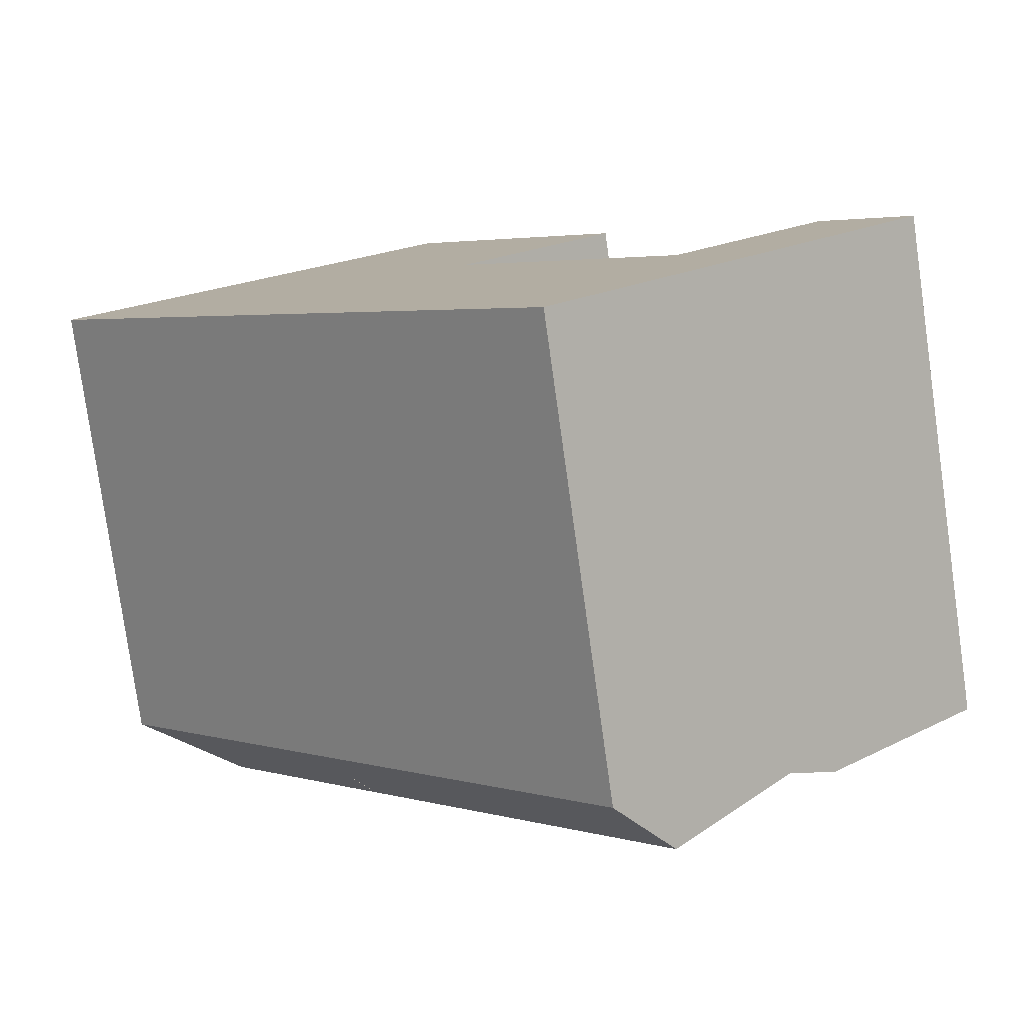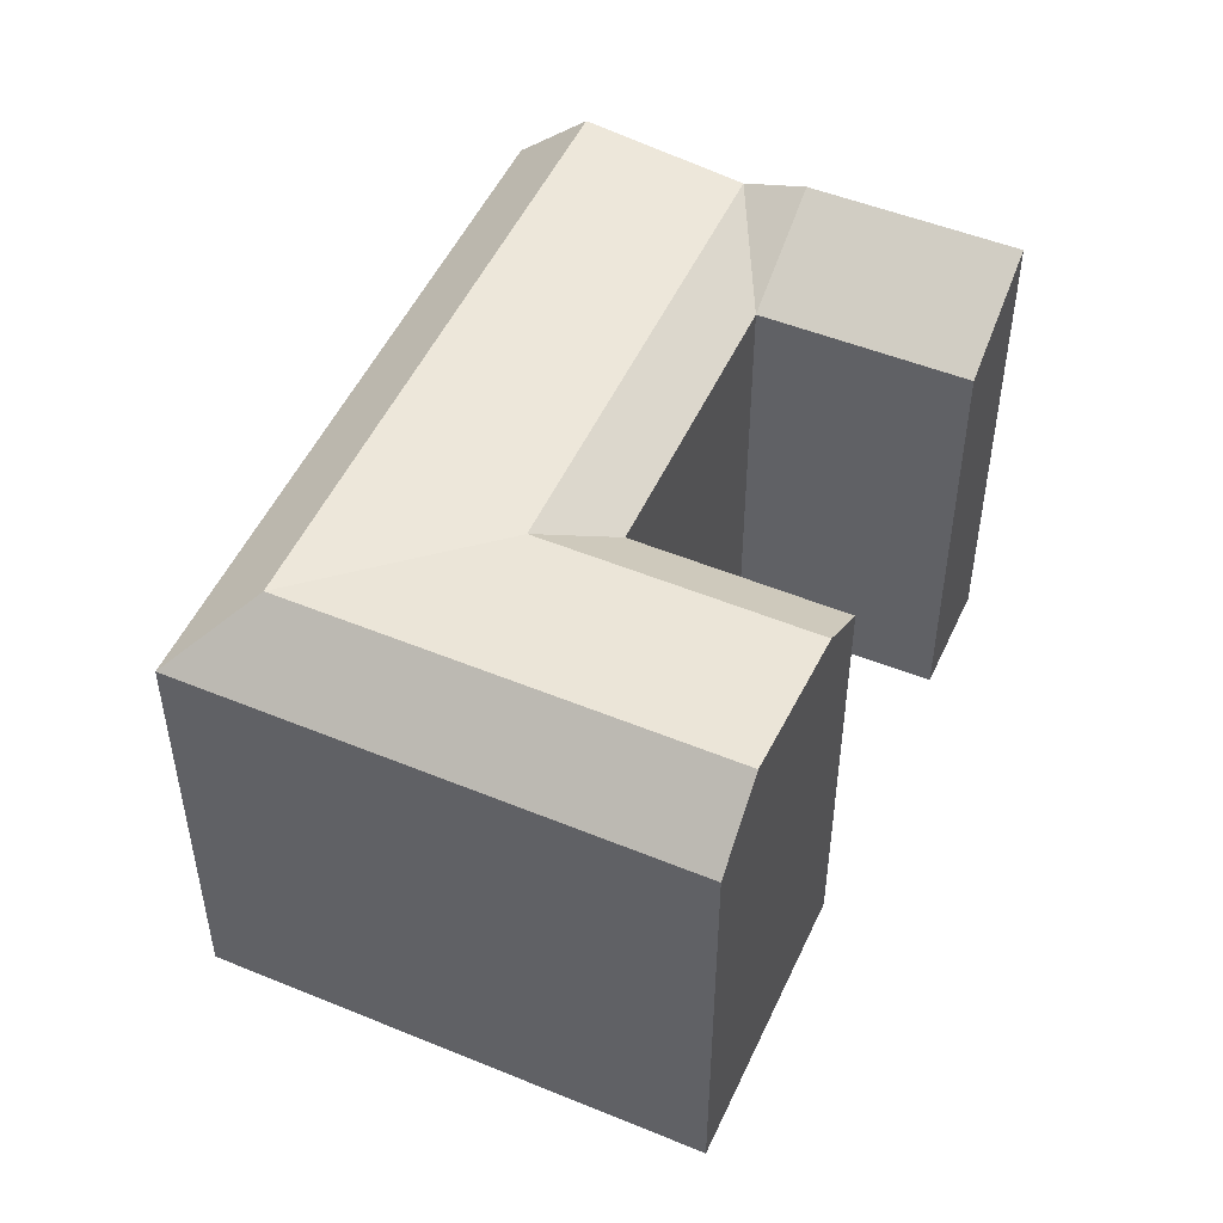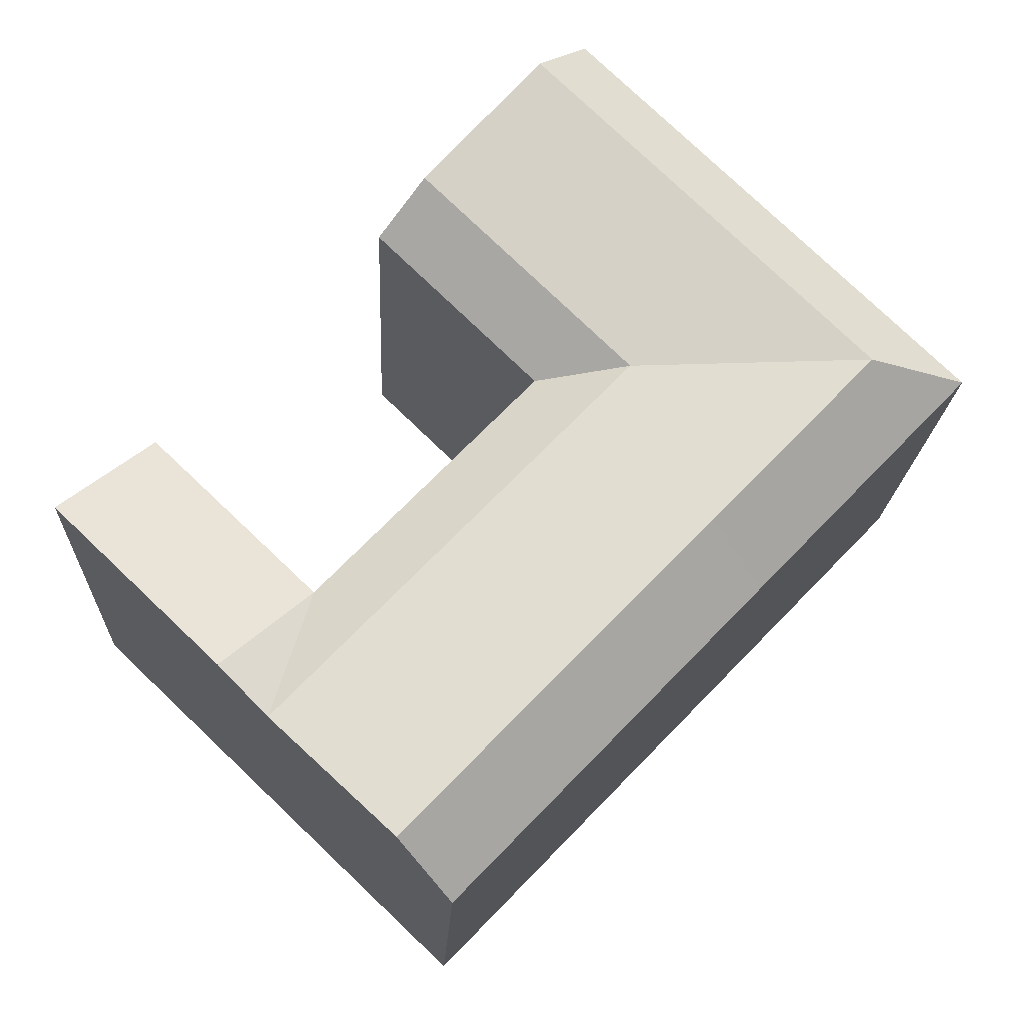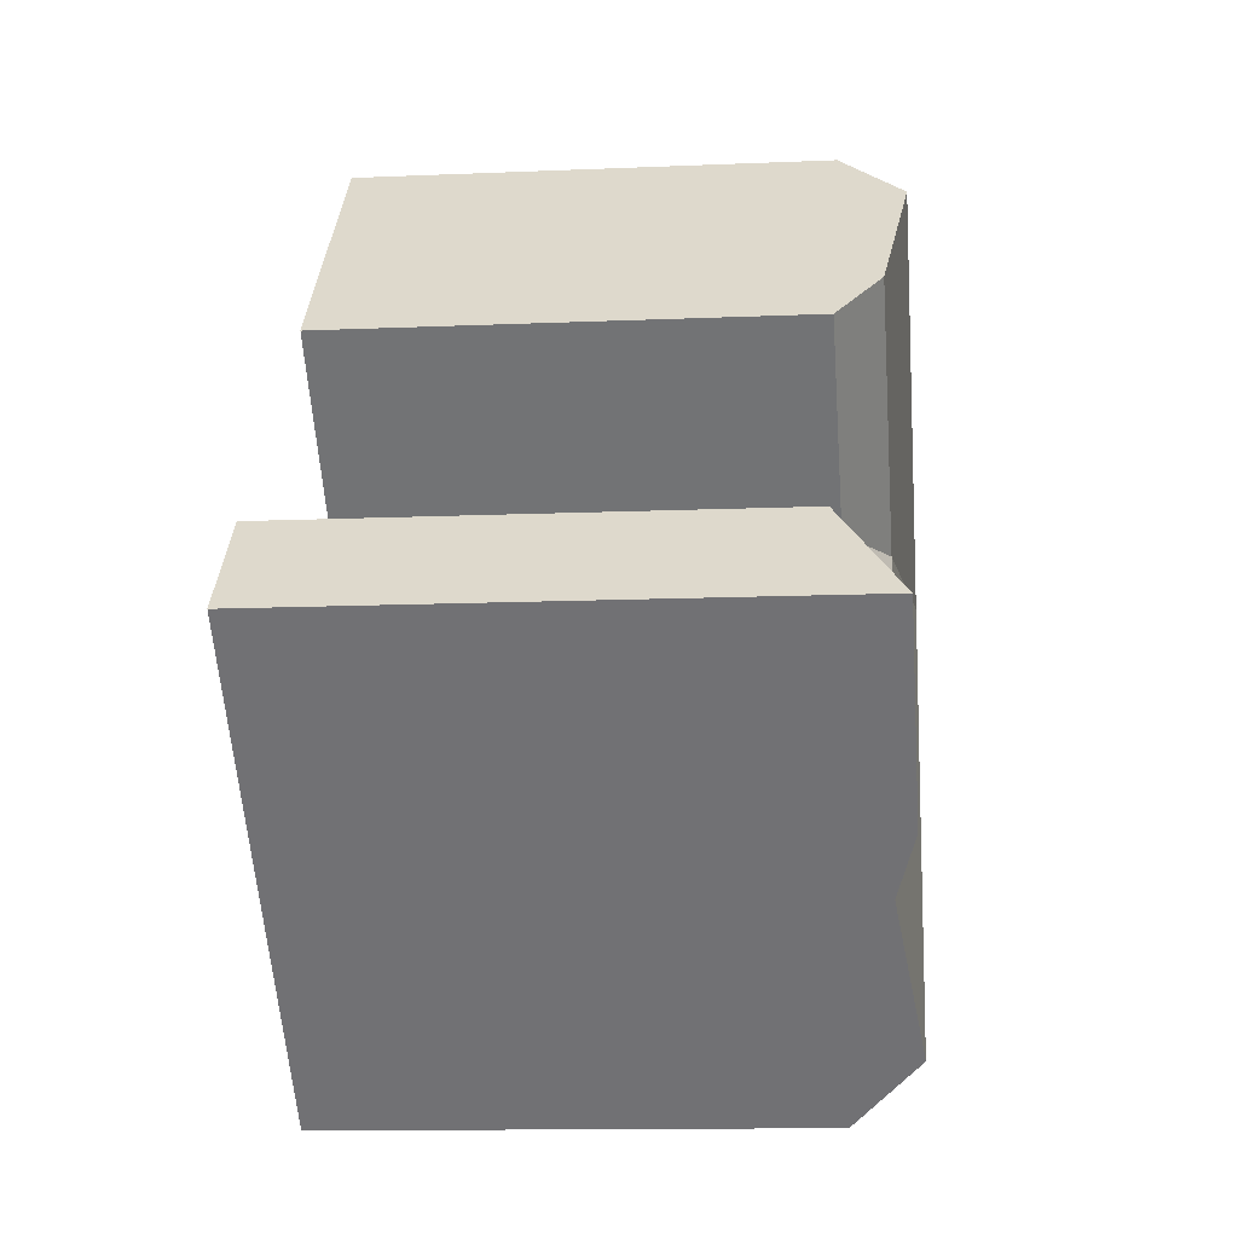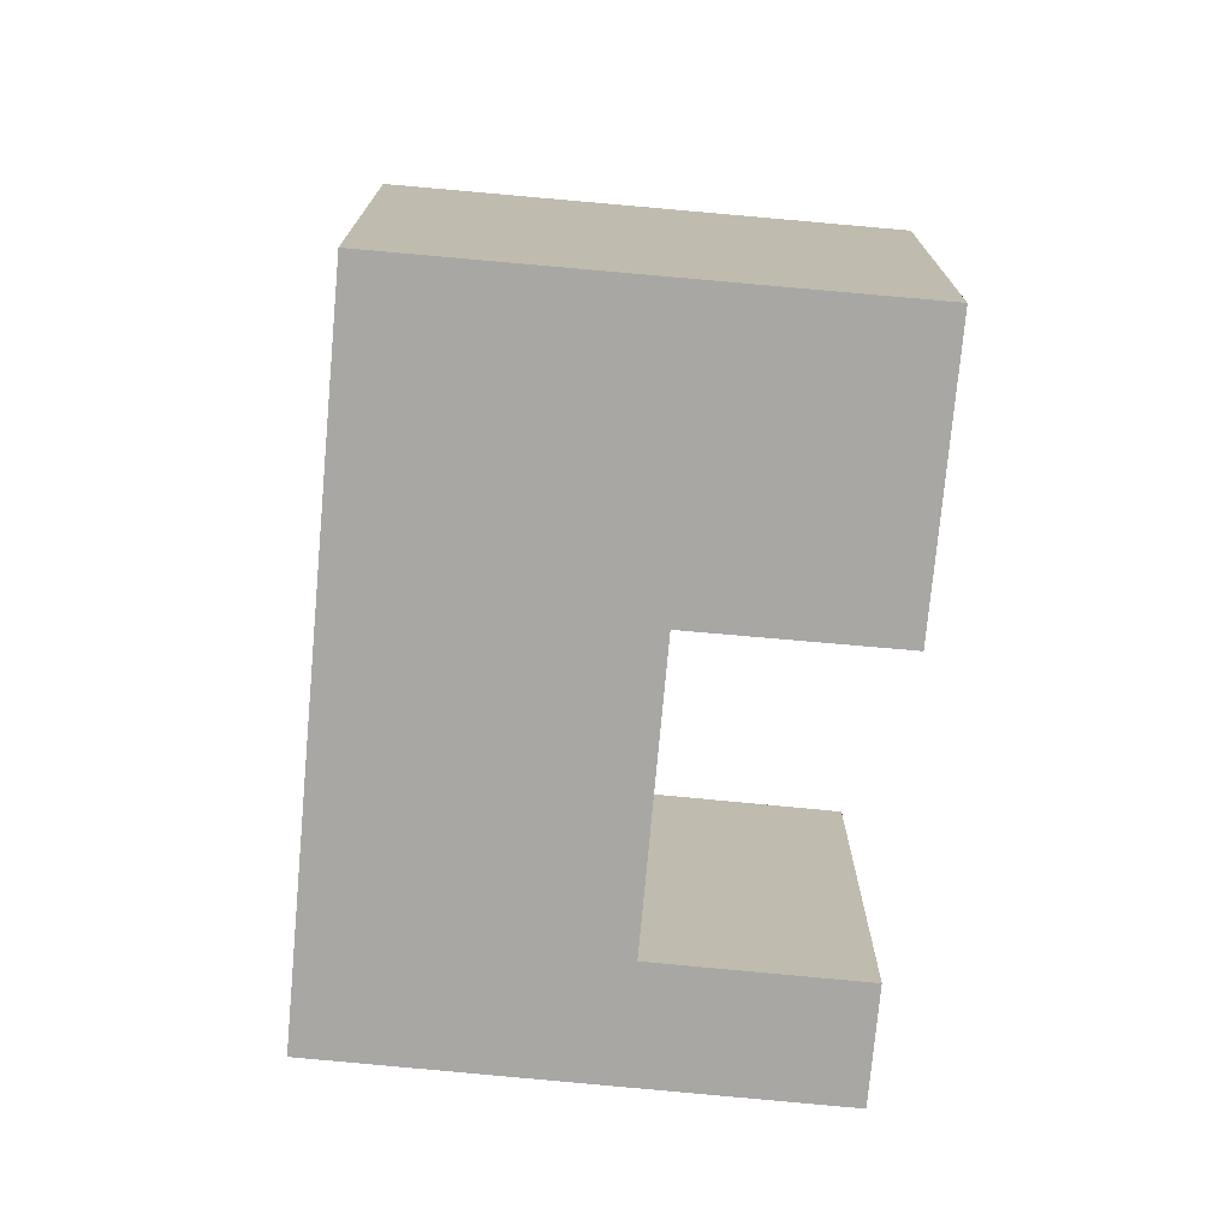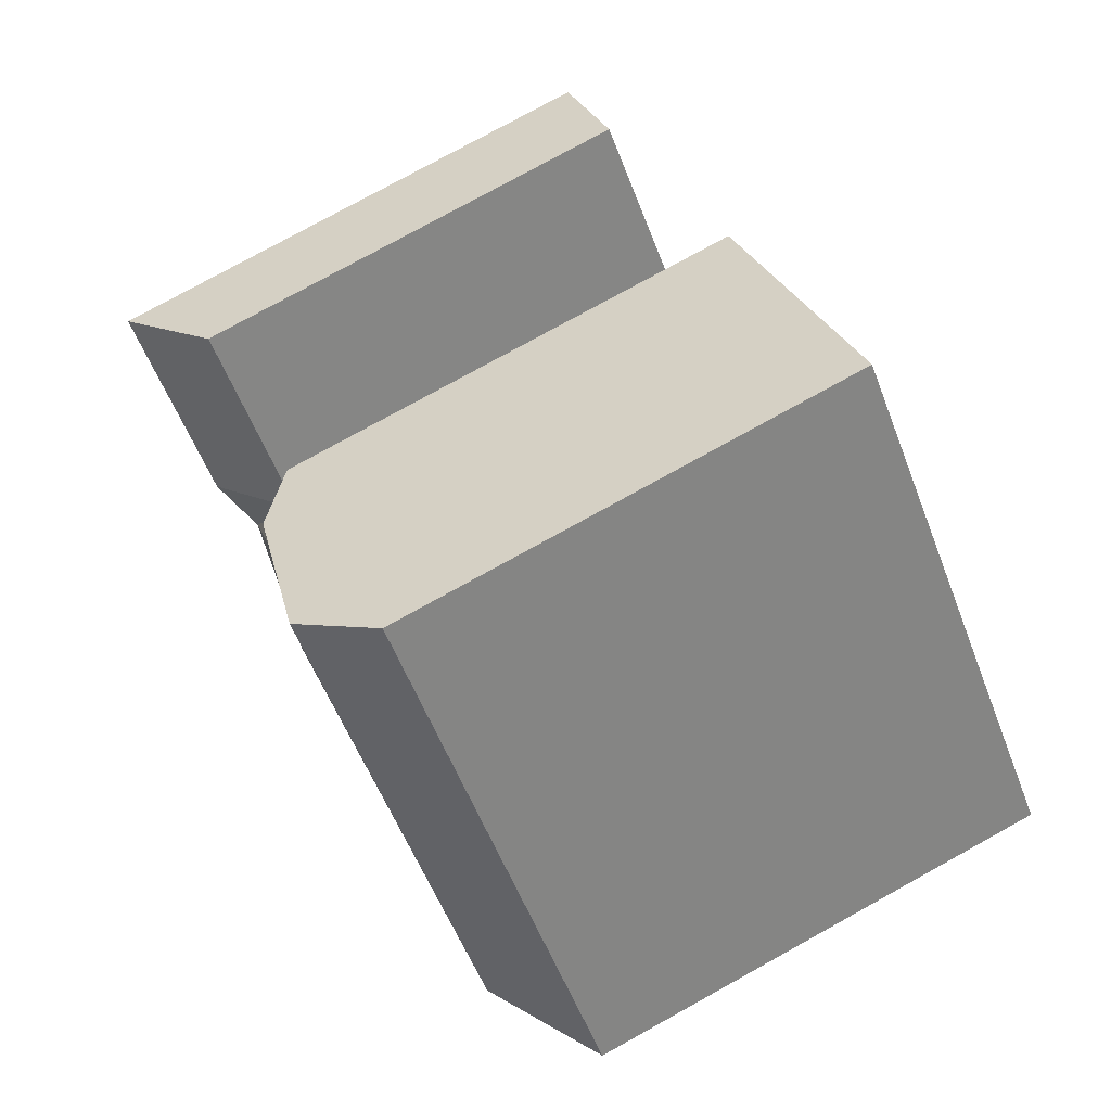
<metadata>
{"format":"obj","ext":"obj","renderer":"f3d","projection":"perspective","resolution":1024,"background":"white","views":[{"elev":-79.1,"azim":8.0,"up":"+Z"},{"elev":50.8,"azim":-19.9,"up":"+Y"},{"elev":-17.7,"azim":177.5,"up":"+Z"},{"elev":-12.4,"azim":95.8,"up":"+Z"},{"elev":-74.5,"azim":-49.2,"up":"+Y"},{"elev":78.1,"azim":-118.9,"up":"+Z"}]}
</metadata>
<code>
v  20.02 -6.104e-07 -6.338
v  26.84 22.23 0.1557
v  26.84 -6.104e-07 0.1564
v  18 -6.104e-07 -8.263
v  12.79 -6.104e-07 -13.23
v  10.53 -6.104e-07 -15.38
v  10.53 19.59 -15.38
v  18 21.42 -8.263
v  20.02 22.23 -6.338
v  12.79 22.33 -13.23
v  4.876 19.59 22.89
v  11.99 21.42 15.52
v  7.044 22.33 20.64
v  13.93 19.59 13.52
v  13.93 -6.104e-07 13.52
v  11.99 -6.104e-07 15.53
v  7.043 -6.104e-07 20.64
v  4.876 -6.104e-07 22.89
v  -11.29 19.59 7.19
v  -2.24 1.331e-16 -2.174
v  -11.29 -4.403e-16 7.191
v  6.866 -6.104e-07 -11.59
v  -2.24 19.59 -2.175
v  6.866 19.59 -11.59
v  -1.888 -9.994e-16 16.32
v  -1.888 19.59 16.32
v  23.18 19.59 3.945
v  23.18 -6.104e-07 3.945
v  16.36 -6.104e-07 -2.55
v  16.36 19.59 -2.551
v  7.167 -4.26e-16 6.957
v  7.167 19.59 6.956
v  5.165 -3.07e-16 5.014
v  5.164 -6.104e-07 5.013
v  0 -6.104e-07 -3.737e-23
v  -0.00179 1.064e-19 -0.001737
v  -0.001314 22.33 -0.002445
v  -6.888 22.33 7.12
v  5.165 21.42 5.012
v  3.227 21.42 7.019
v  5.166 21.42 5.013
v  14.34 21.42 -4.476
v  9.127 22.33 -9.44
v  0.0004753 22.33 -0.0007078
v  -0.001315 22.33 -0.002445
v  0.2804 22.33 14.08
v  5.228 21.42 8.961
g defaultobject
f 1 2 3
f 2 1 4
f 2 4 5
f 2 5 6
f 2 6 7
f 2 7 8
f 2 8 9
f 8 7 10
f 11 12 13
f 12 11 14
f 14 11 15
f 15 11 16
f 16 11 17
f 17 11 18
f 19 20 21
f 20 19 22
f 22 19 6
f 6 19 23
f 6 23 7
f 7 23 24
f 11 25 18
f 25 11 21
f 21 11 26
f 21 26 19
f 3 27 28
f 27 3 2
f 27 29 28
f 29 27 30
f 31 14 15
f 14 31 32
f 29 32 31
f 32 29 30
f 33 29 31
f 29 33 1
f 1 33 4
f 4 33 34
f 4 34 35
f 4 35 5
f 5 35 36
f 5 36 20
f 5 20 6
f 6 20 22
f 29 3 28
f 3 29 1
f 16 31 15
f 31 16 17
f 31 17 33
f 33 17 34
f 34 17 35
f 35 17 18
f 35 18 25
f 35 25 36
f 36 25 20
f 20 25 21
f 19 37 23
f 37 19 38
f 38 39 37
f 39 38 40
f 39 40 41
f 40 32 41
f 42 30 8
f 30 42 32
f 32 42 39
f 32 39 41
f 10 42 8
f 42 10 39
f 39 10 43
f 39 43 44
f 7 43 10
f 43 7 24
f 43 24 44
f 44 24 45
f 45 24 23
f 13 26 11
f 26 13 46
f 26 46 19
f 19 46 38
f 12 46 13
f 46 12 47
f 46 47 38
f 38 47 40
f 14 47 12
f 47 14 32
f 47 32 40
f 27 9 30
f 9 27 2
f 8 30 9

</code>
